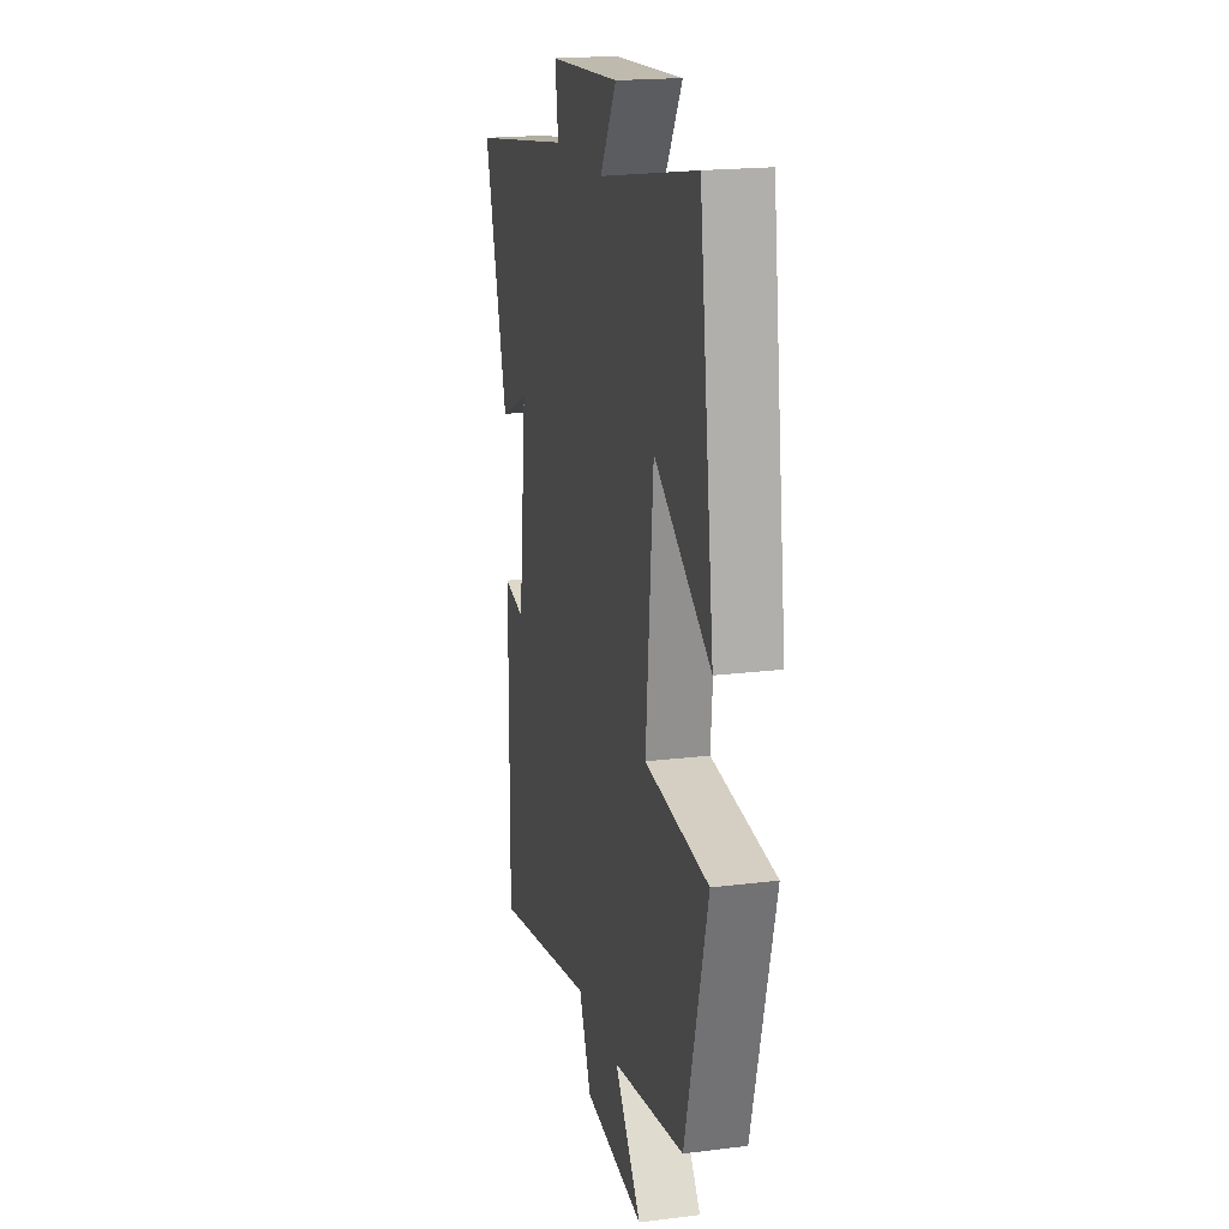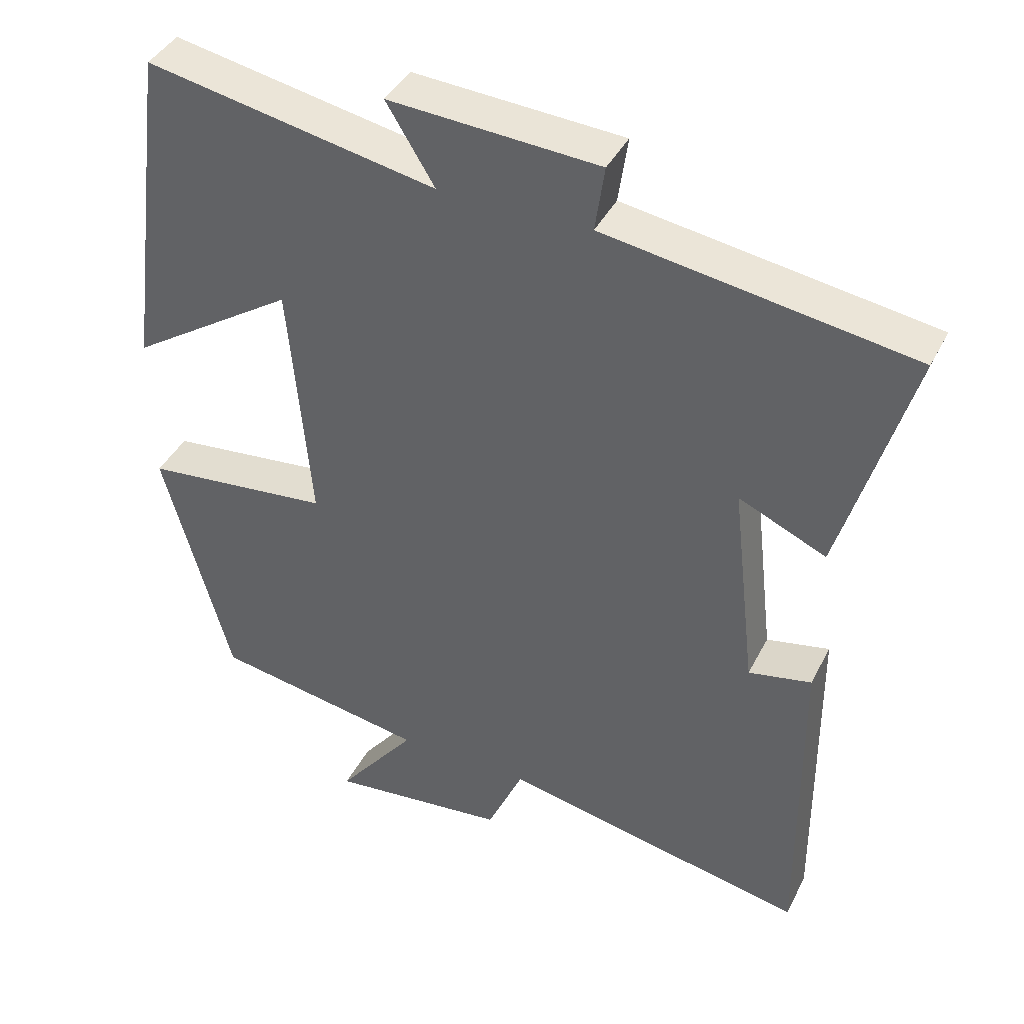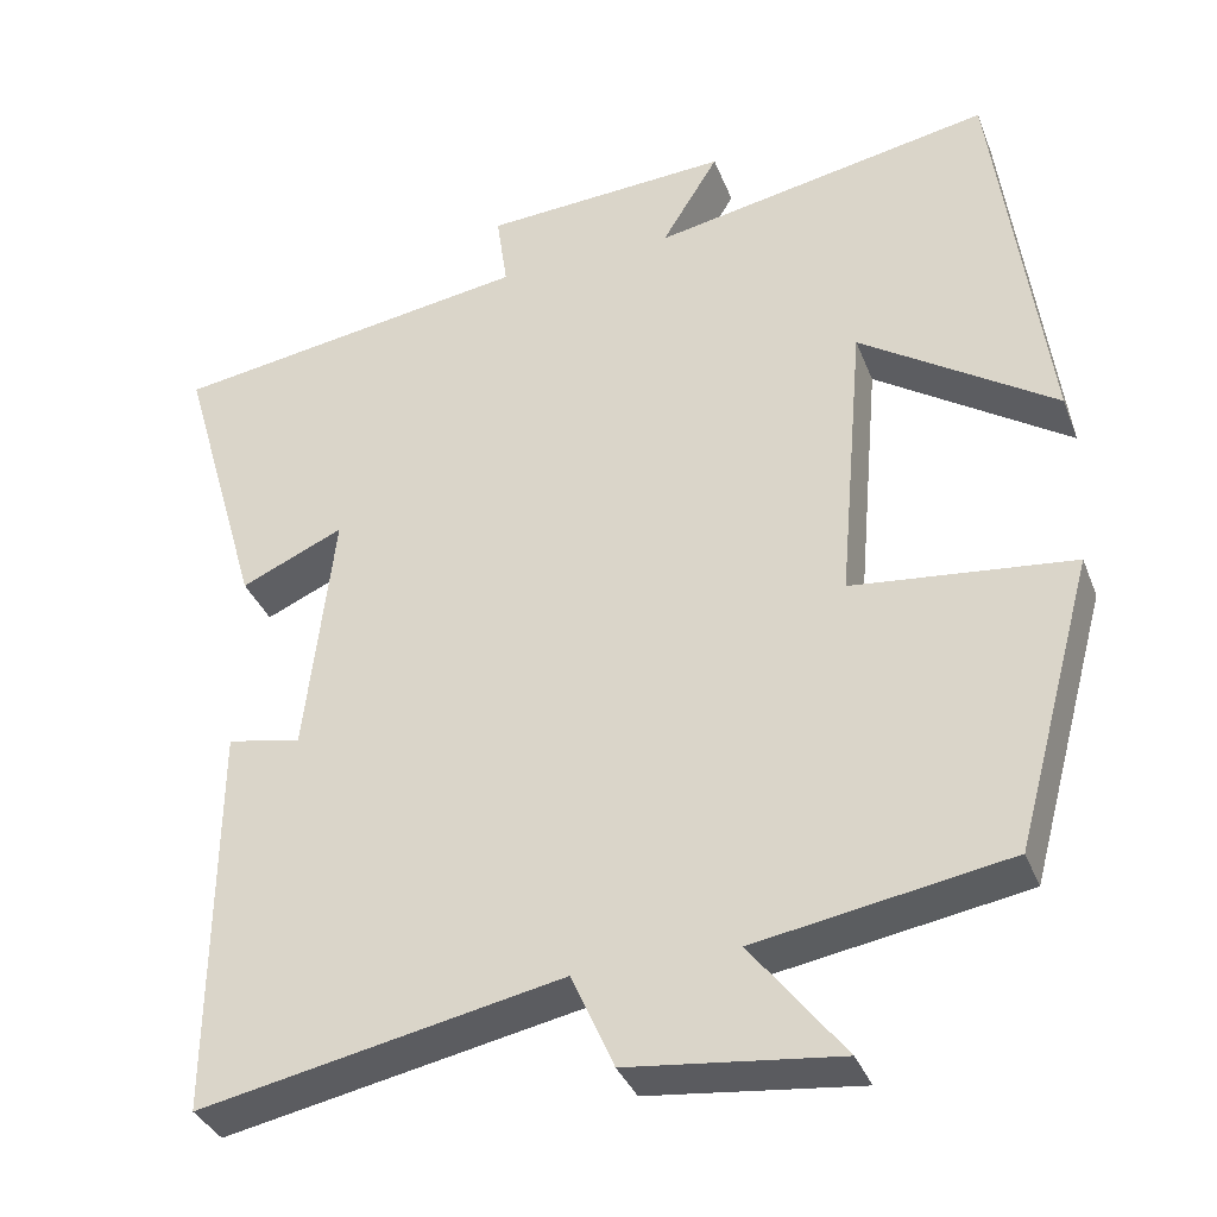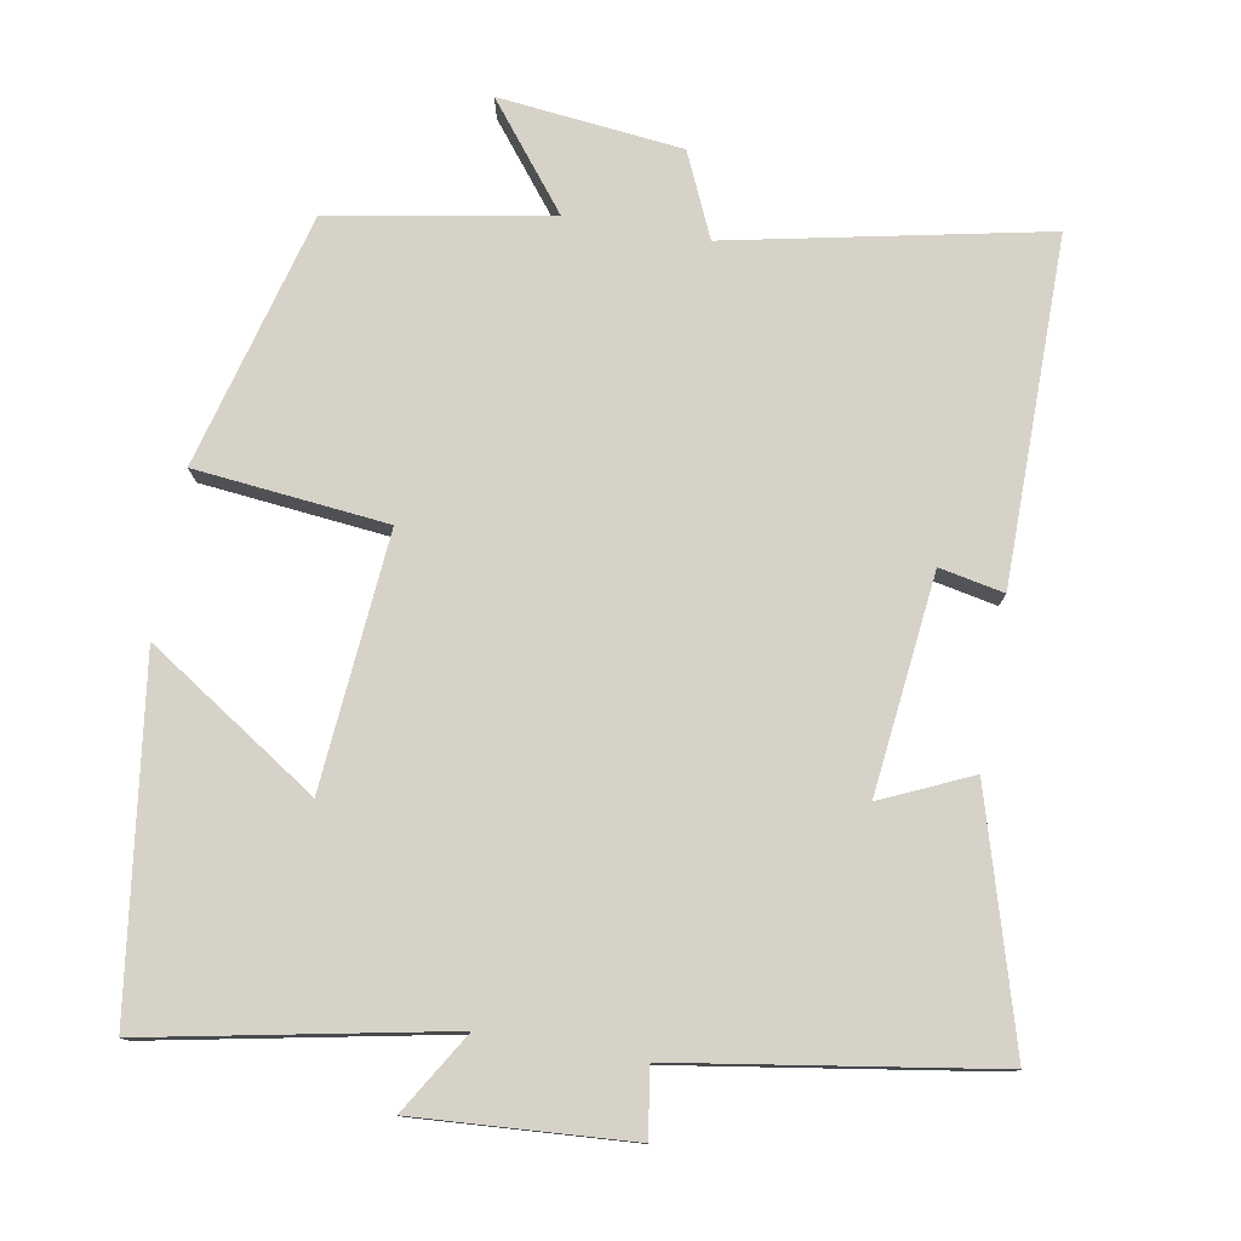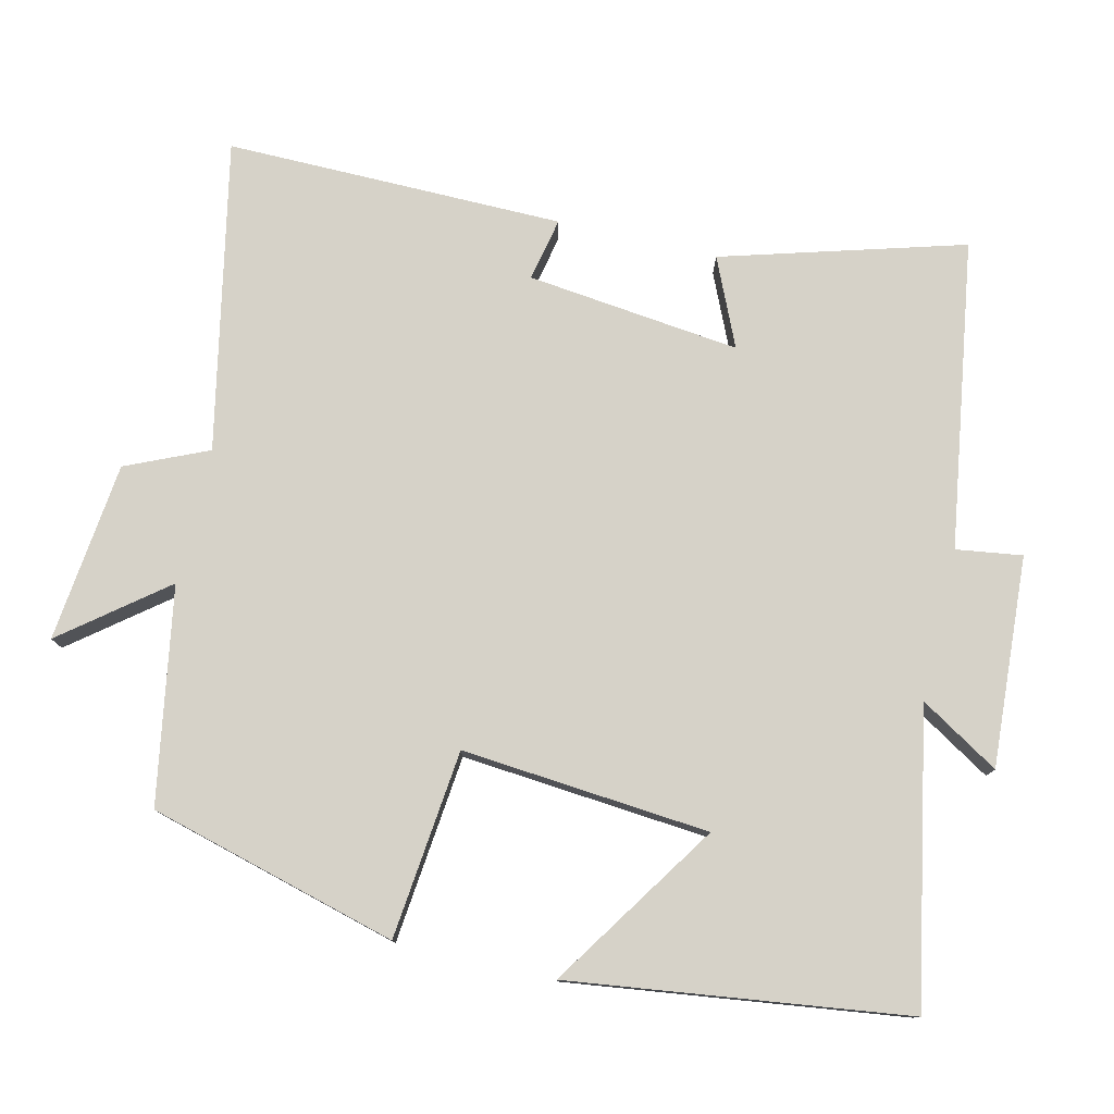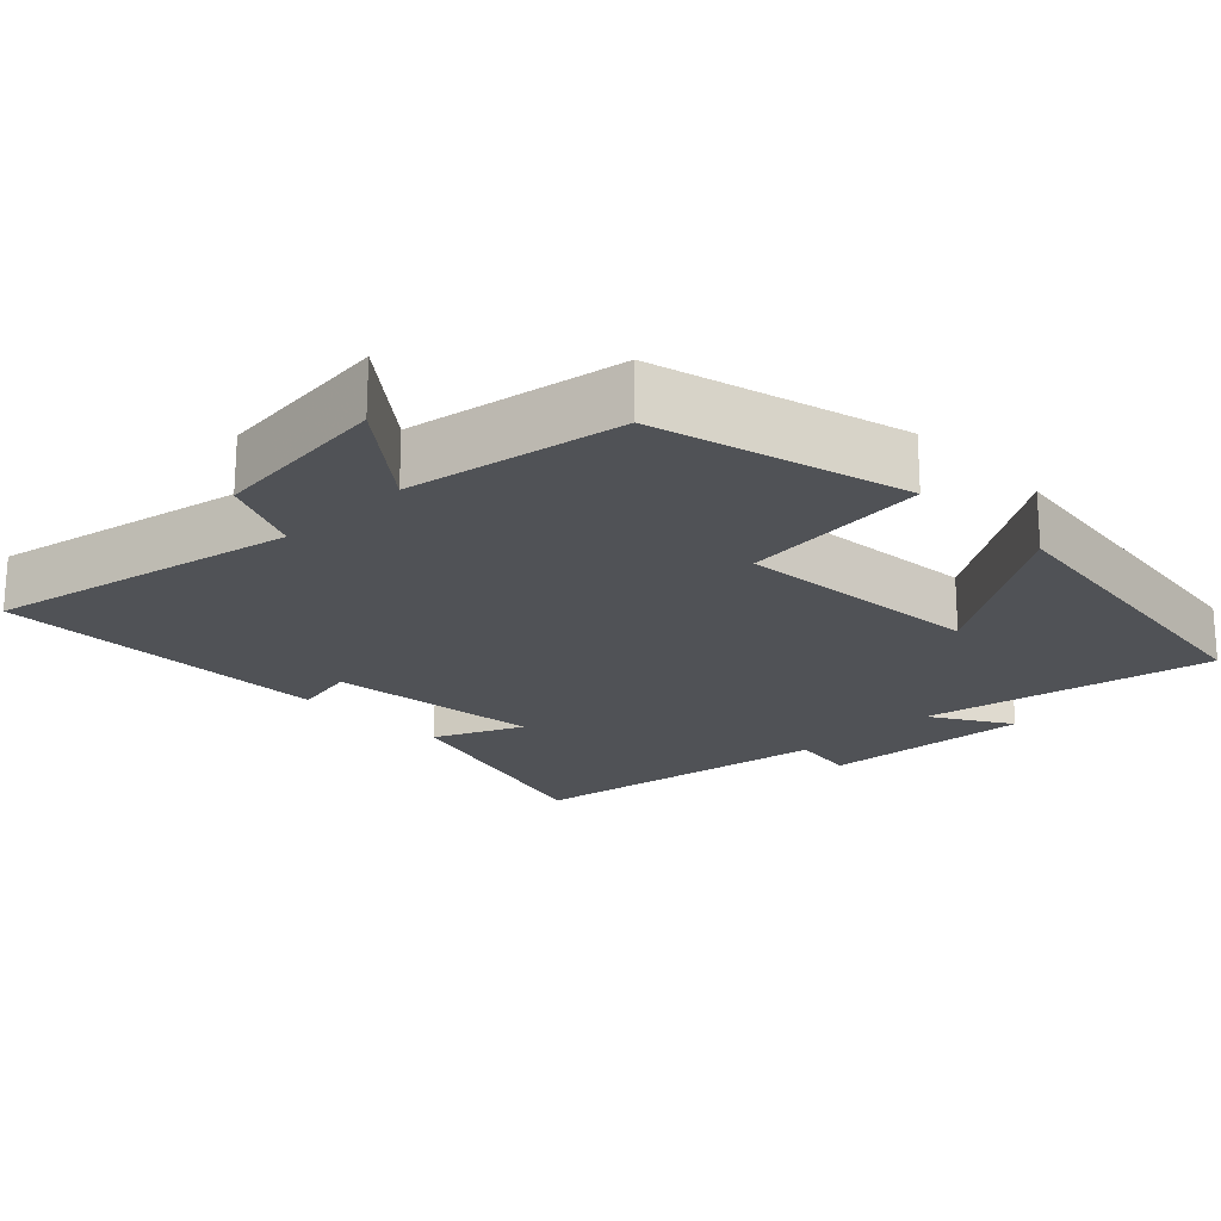
<metadata>
{"format":"obj","ext":"obj","renderer":"f3d","projection":"perspective","resolution":1024,"background":"white","views":[{"elev":19.2,"azim":-103.3,"up":"+Z"},{"elev":40.8,"azim":25.1,"up":"+Z"},{"elev":-35.4,"azim":-160.4,"up":"+Z"},{"elev":78.0,"azim":9.8,"up":"+Y"},{"elev":78.0,"azim":-76.8,"up":"+Y"},{"elev":-20.6,"azim":-135.8,"up":"+Y"}]}
</metadata>
<code>
v -0.407 0.07 -0.449
v -0.5 0.07 -0.106
v -0.24 0.07 -0.078
v -0.27 0.07 0.264
v -0.5 0.07 0.112
v -0.439 0.07 0.577
v -0.038 0.07 0.5
v -0.105 0.07 0.609
v 0.185 0.07 0.591
v 0.172 0.07 0.5
v 0.596 0.07 0.435
v 0.5 0.07 0.102
v 0.379 0.07 0.156
v 0.413 0.07 -0.138
v 0.5 0.07 -0.12
v 0.504 0.07 -0.586
v 0.078 0.07 -0.5
v 0.028 0.07 -0.613
v -0.22 0.07 -0.641
v -0.11 0.07 -0.5
v -0.407 0 -0.449
v -0.5 0 -0.106
v -0.24 0 -0.078
v -0.27 0 0.264
v -0.5 0 0.112
v -0.439 0 0.577
v -0.038 0 0.5
v -0.105 0 0.609
v 0.185 0 0.591
v 0.172 0 0.5
v 0.596 0 0.435
v 0.5 0 0.102
v 0.379 0 0.156
v 0.413 0 -0.138
v 0.5 0 -0.12
v 0.504 0 -0.586
v 0.078 0 -0.5
v 0.028 0 -0.613
v -0.22 0 -0.641
v -0.11 0 -0.5
f 17 18 19 20
f 17 20 1 2
f 14 15 16 17
f 13 14 17
f 10 11 12 13
f 10 13 17
f 7 8 9 10
f 7 10 17
f 4 5 6 7
f 3 4 7 17
f 2 3 17
f 40 39 38 37
f 22 21 40 37
f 37 36 35 34
f 37 34 33
f 33 32 31 30
f 37 33 30
f 30 29 28 27
f 37 30 27
f 27 26 25 24
f 37 27 24 23
f 37 23 22
f 1 21 22 2
f 2 22 23 3
f 3 23 24 4
f 4 24 25 5
f 5 25 26 6
f 6 26 27 7
f 7 27 28 8
f 8 28 29 9
f 9 29 30 10
f 10 30 31 11
f 11 31 32 12
f 12 32 33 13
f 13 33 34 14
f 14 34 35 15
f 15 35 36 16
f 16 36 37 17
f 17 37 38 18
f 18 38 39 19
f 19 39 40 20
f 20 40 21 1

</code>
